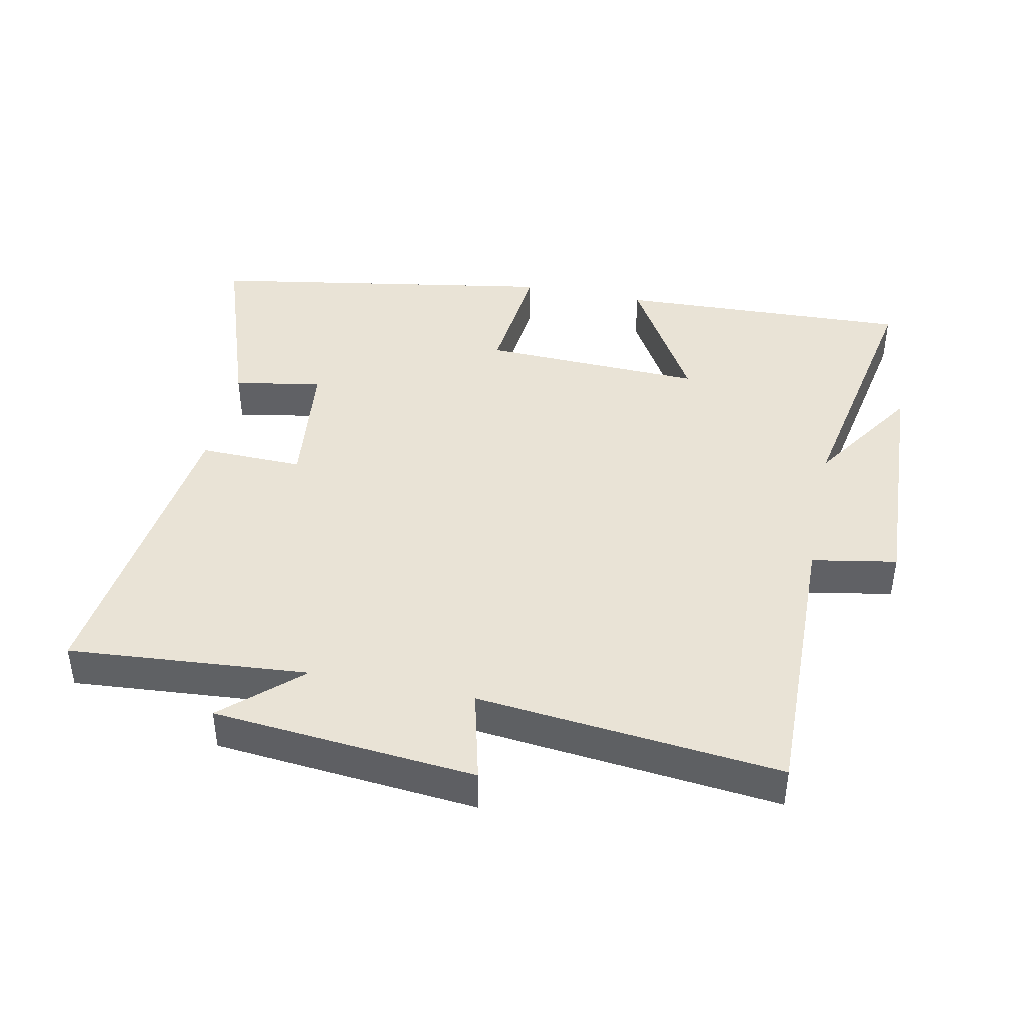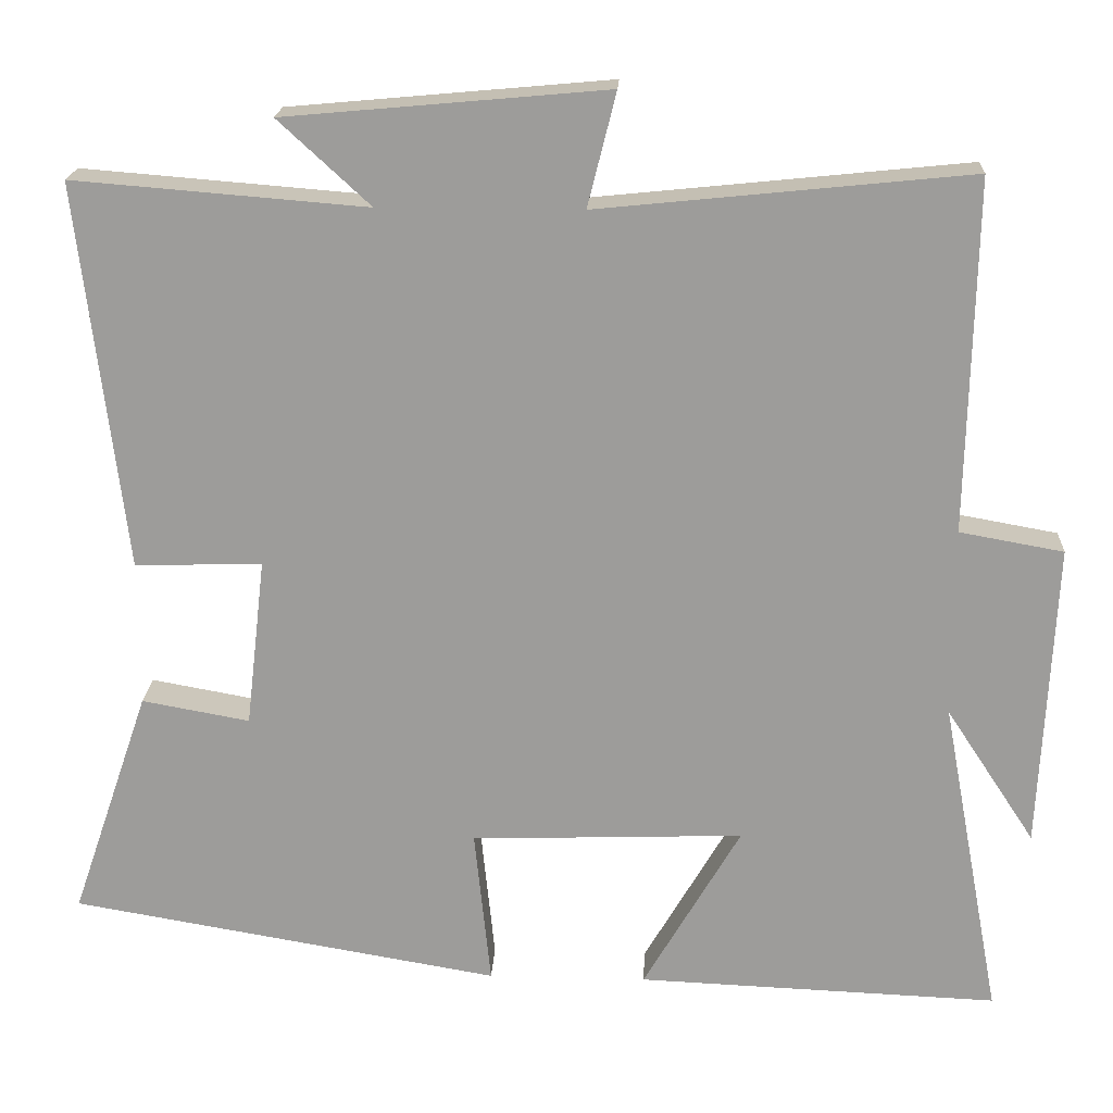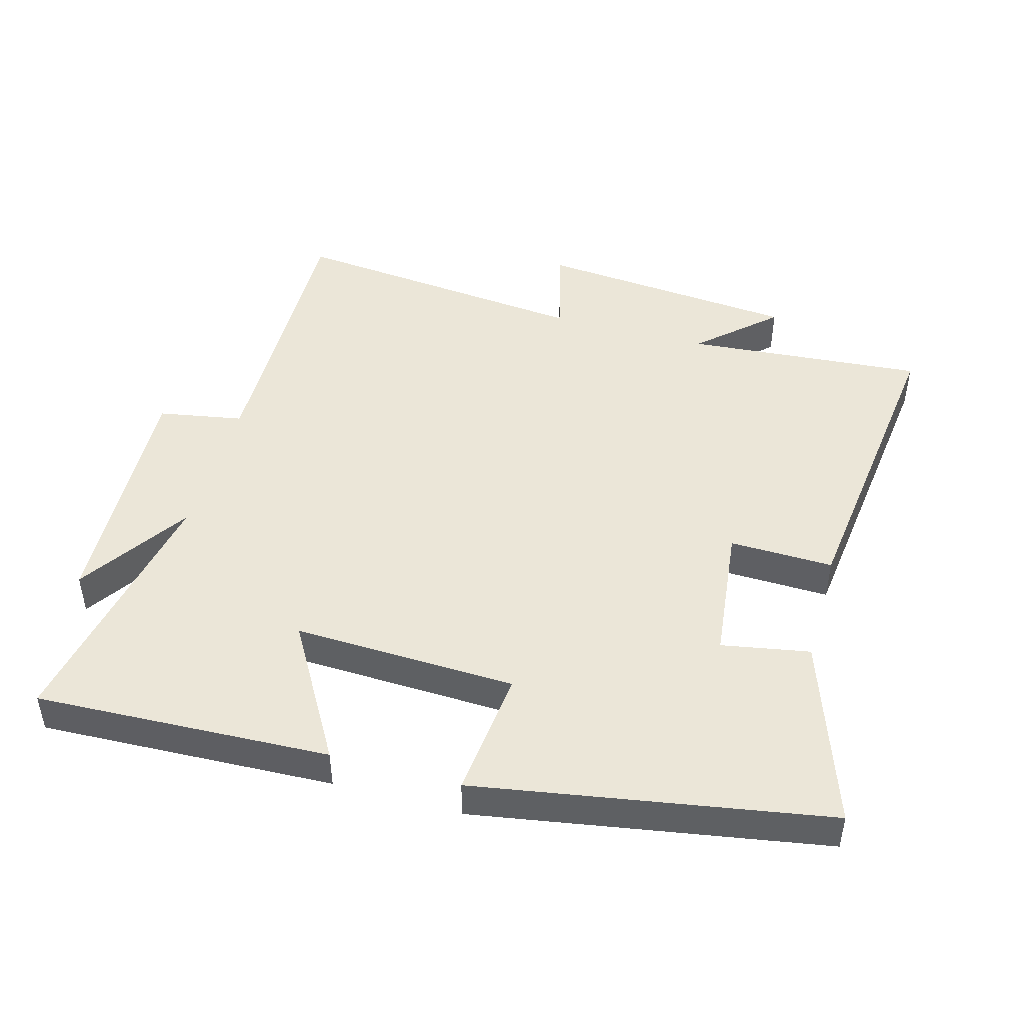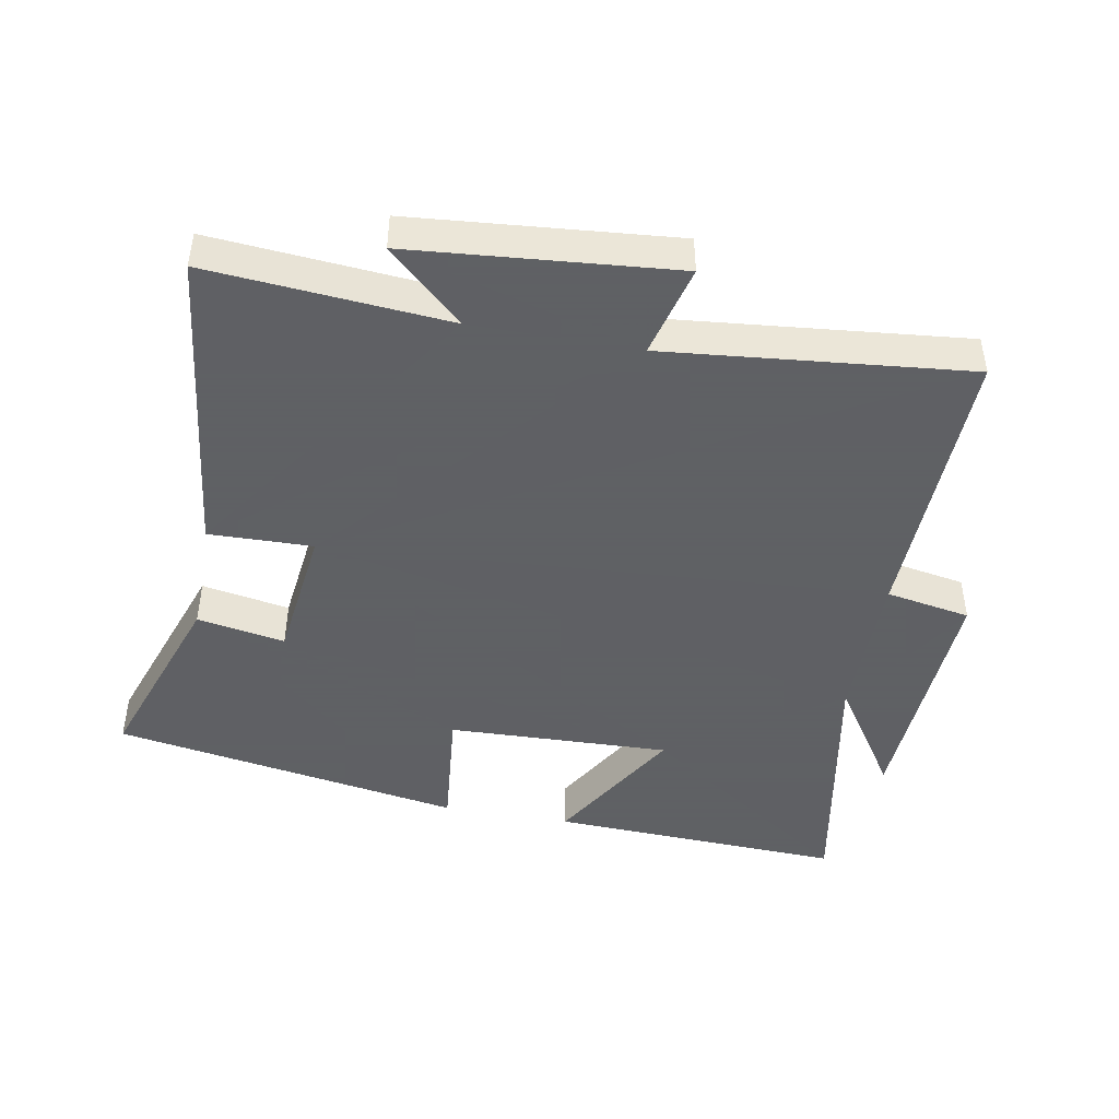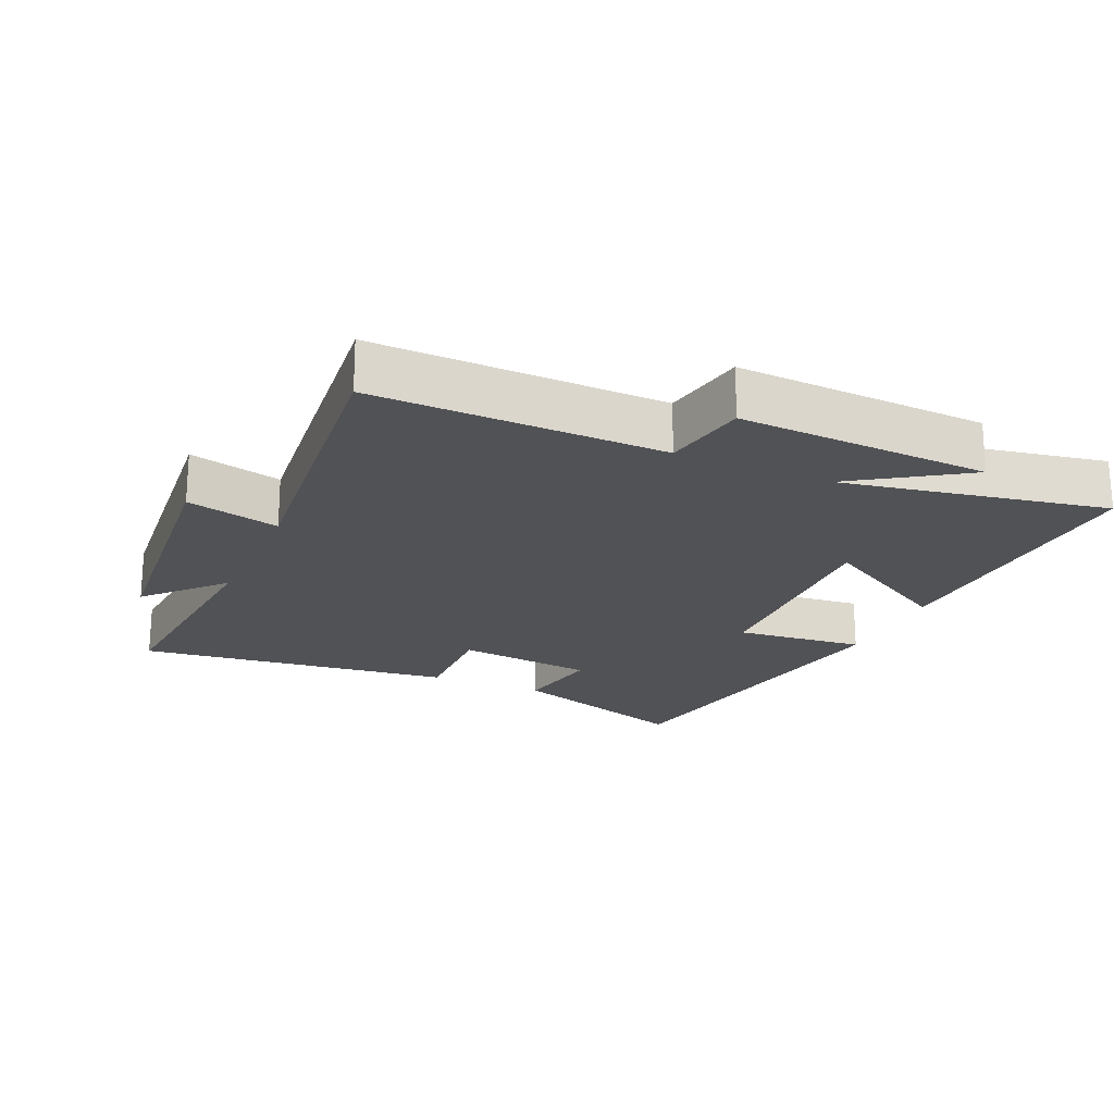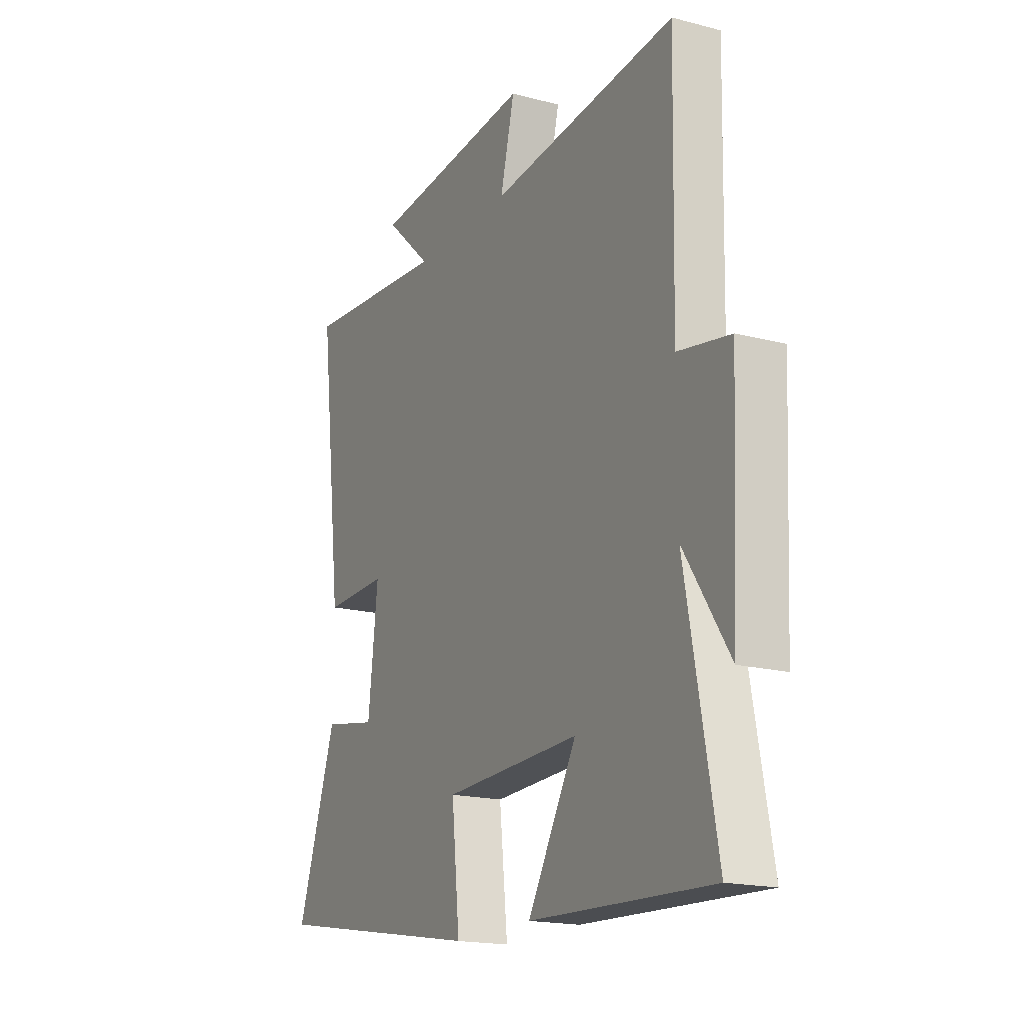
<metadata>
{"format":"obj","ext":"obj","renderer":"f3d","projection":"perspective","resolution":1024,"background":"white","views":[{"elev":42.3,"azim":11.7,"up":"+Y"},{"elev":19.4,"azim":2.9,"up":"+Z"},{"elev":46.6,"azim":-164.4,"up":"+Y"},{"elev":-45.3,"azim":-10.5,"up":"+Y"},{"elev":-20.9,"azim":66.1,"up":"+Y"},{"elev":-17.9,"azim":62.8,"up":"+Z"}]}
</metadata>
<code>
v -0.597 0.07 -0.41
v -0.5 0.07 -0.127
v -0.367 0.07 -0.151
v -0.343 0.07 0.057
v -0.5 0.07 0.053
v -0.557 0.07 0.529
v -0.196 0.07 0.5
v -0.309 0.07 0.604
v 0.087 0.07 0.64
v 0.052 0.07 0.5
v 0.509 0.07 0.547
v 0.5 0.07 0.113
v 0.628 0.07 0.09
v 0.61 0.07 -0.288
v 0.5 0.07 -0.121
v 0.574 0.07 -0.518
v 0.129 0.07 -0.5
v 0.249 0.07 -0.294
v -0.087 0.07 -0.306
v -0.067 0.07 -0.5
v -0.597 0 -0.41
v -0.5 0 -0.127
v -0.367 0 -0.151
v -0.343 0 0.057
v -0.5 0 0.053
v -0.557 0 0.529
v -0.196 0 0.5
v -0.309 0 0.604
v 0.087 0 0.64
v 0.052 0 0.5
v 0.509 0 0.547
v 0.5 0 0.113
v 0.628 0 0.09
v 0.61 0 -0.288
v 0.5 0 -0.121
v 0.574 0 -0.518
v 0.129 0 -0.5
v 0.249 0 -0.294
v -0.087 0 -0.306
v -0.067 0 -0.5
f 19 20 1 2
f 18 19 2 3
f 15 16 17 18
f 15 18 3 4
f 12 13 14 15
f 12 15 4
f 10 11 12 4
f 7 8 9 10
f 7 10 4 5
f 5 6 7
f 22 21 40 39
f 23 22 39 38
f 38 37 36 35
f 24 23 38 35
f 35 34 33 32
f 24 35 32
f 24 32 31 30
f 30 29 28 27
f 25 24 30 27
f 27 26 25
f 1 21 22 2
f 2 22 23 3
f 3 23 24 4
f 4 24 25 5
f 5 25 26 6
f 6 26 27 7
f 7 27 28 8
f 8 28 29 9
f 9 29 30 10
f 10 30 31 11
f 11 31 32 12
f 12 32 33 13
f 13 33 34 14
f 14 34 35 15
f 15 35 36 16
f 16 36 37 17
f 17 37 38 18
f 18 38 39 19
f 19 39 40 20
f 20 40 21 1

</code>
